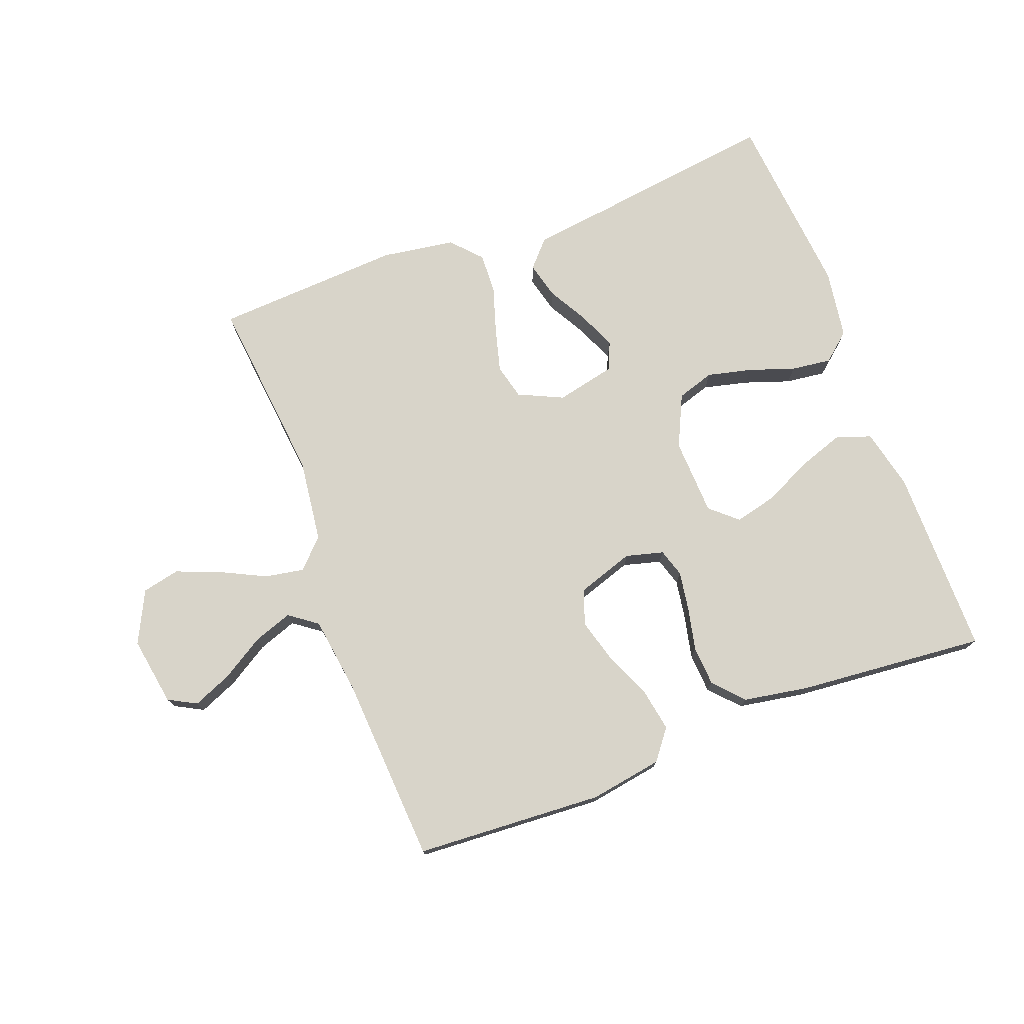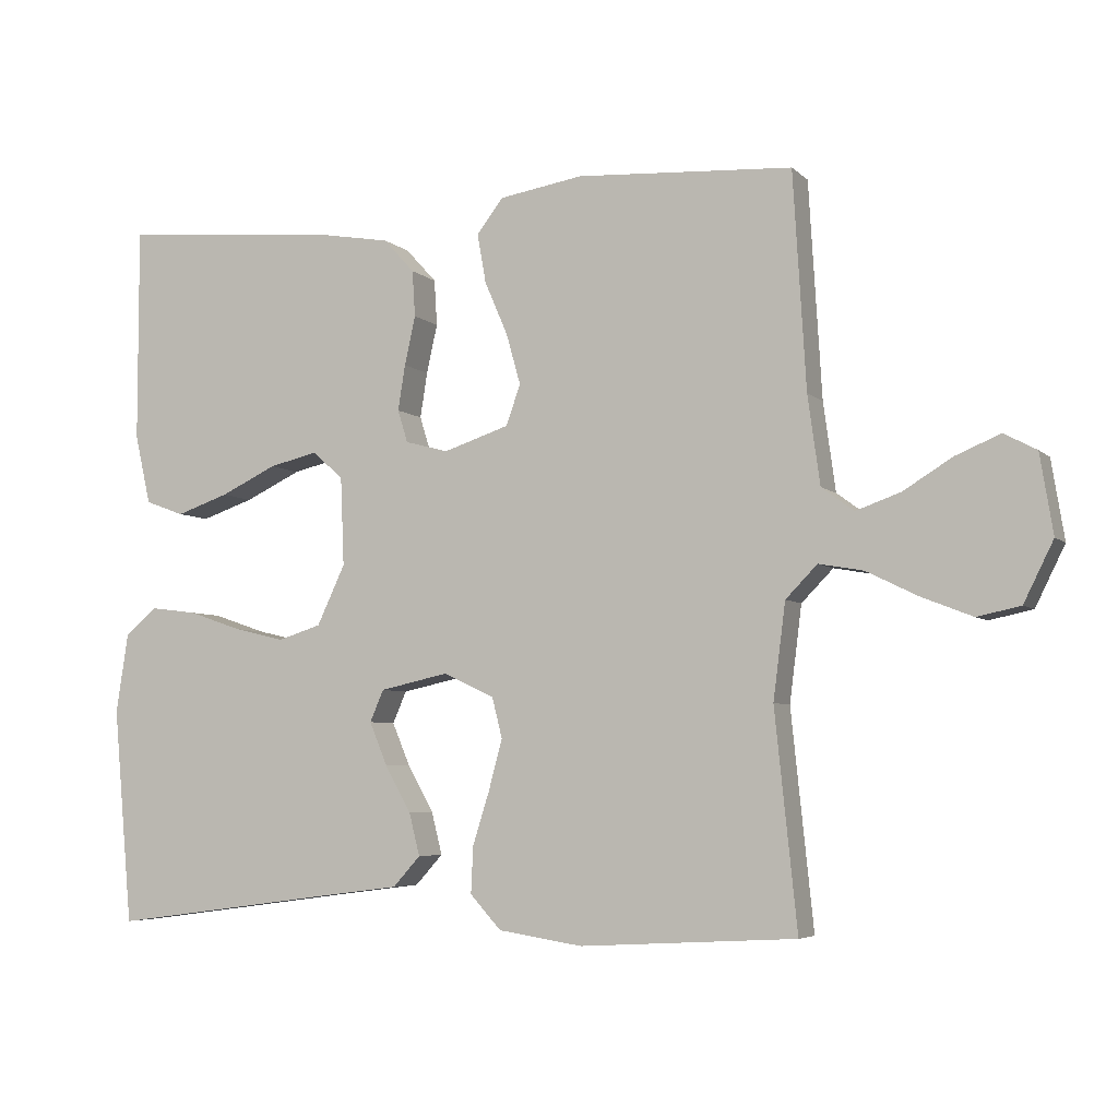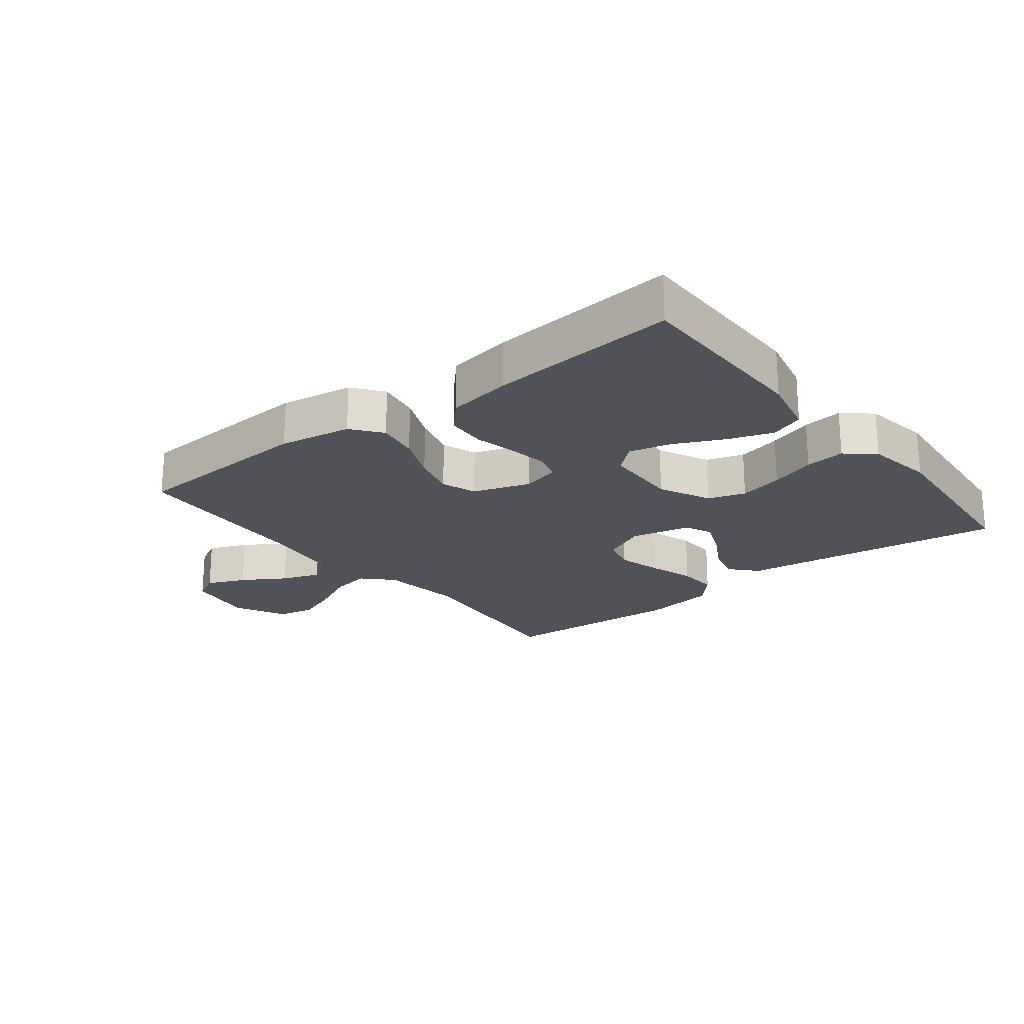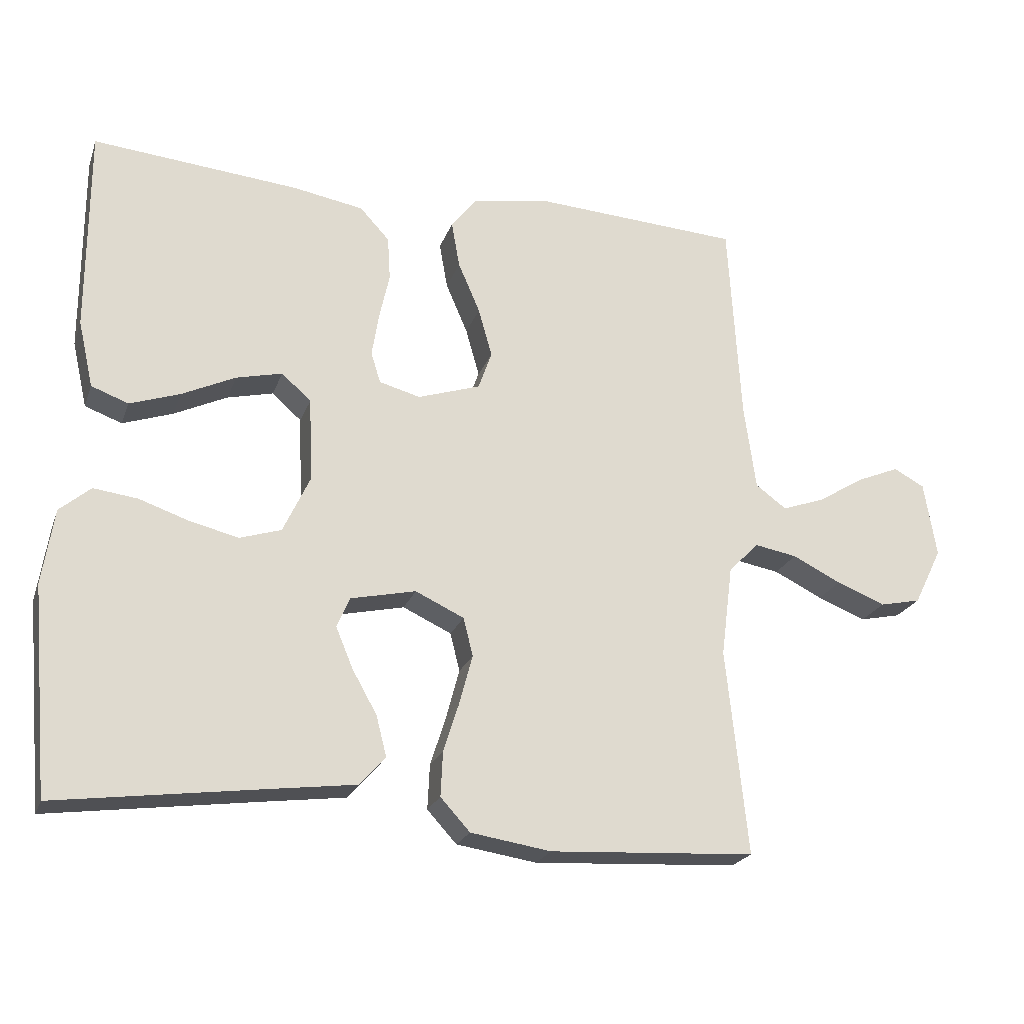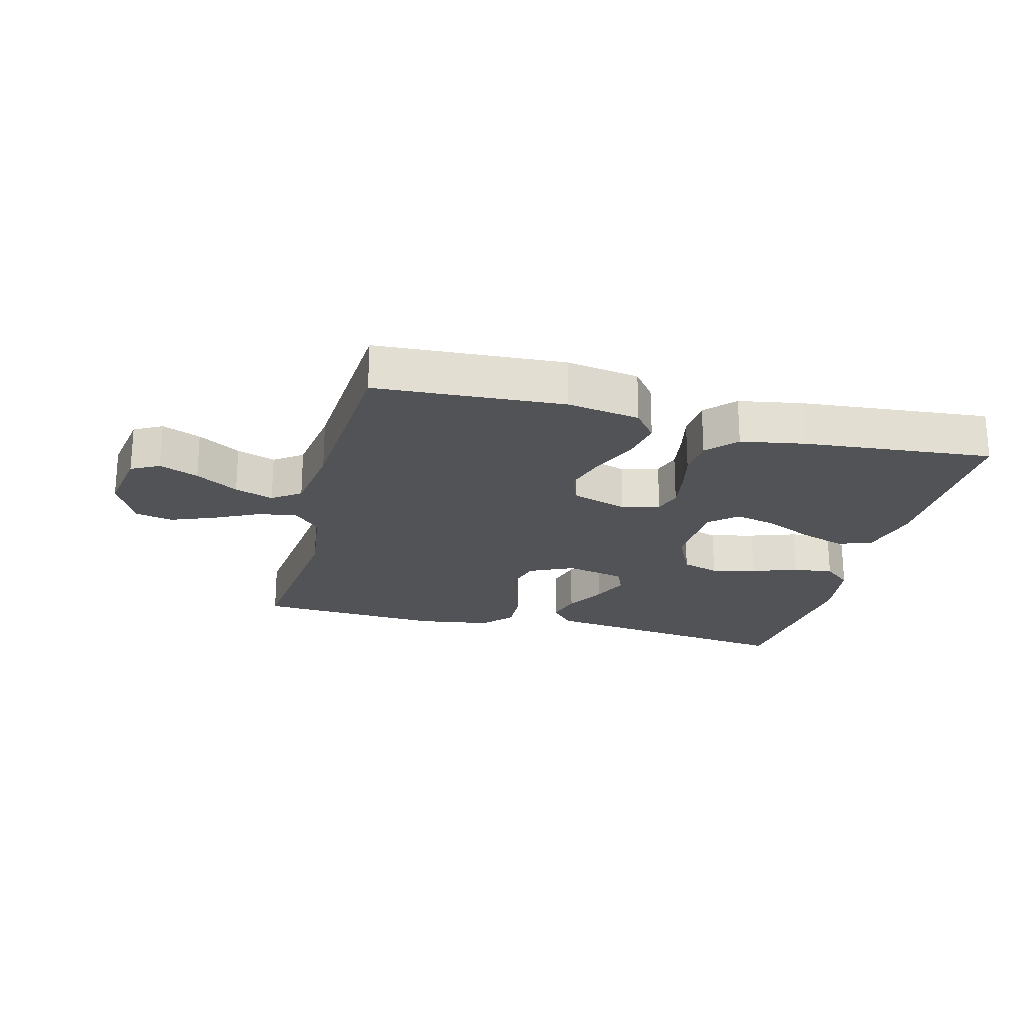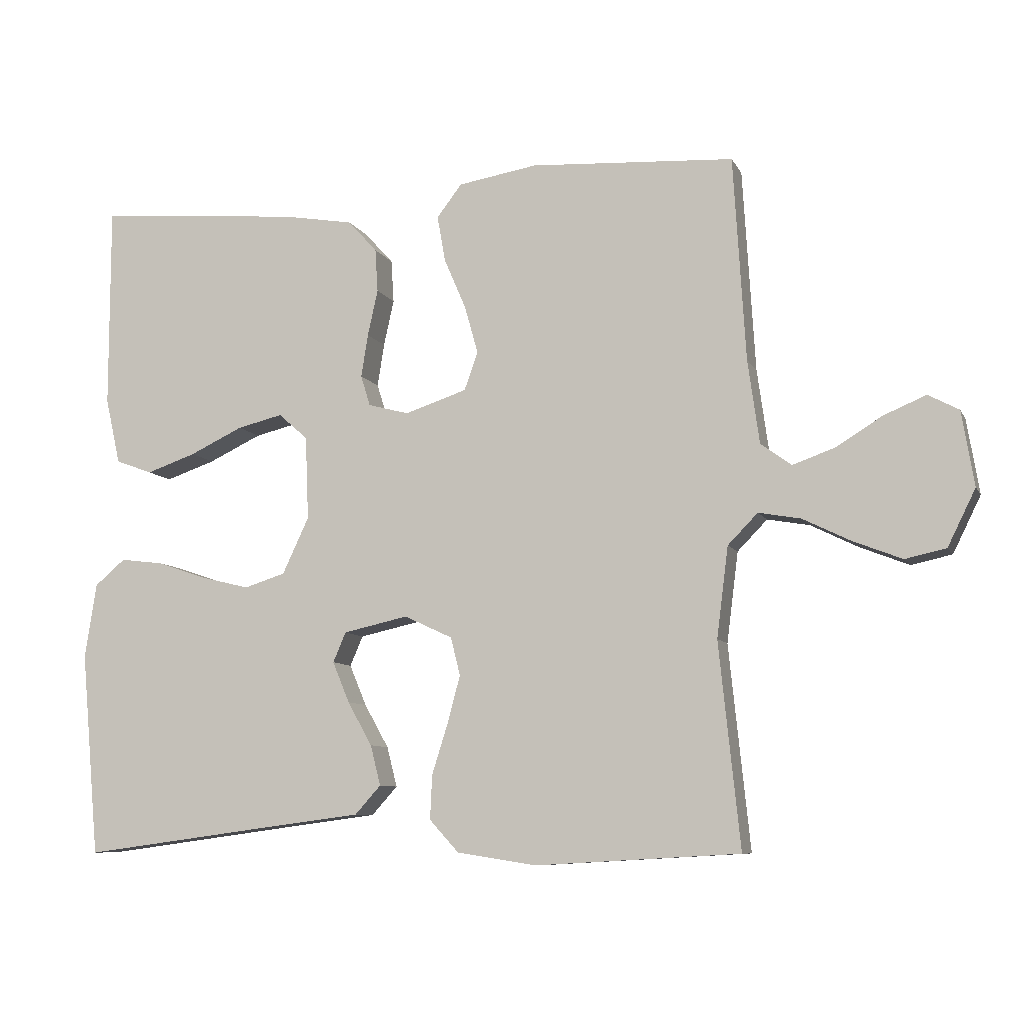
<metadata>
{"format":"obj","ext":"obj","renderer":"f3d","projection":"perspective","resolution":1024,"background":"white","views":[{"elev":75.3,"azim":-20.7,"up":"+Y"},{"elev":-5.2,"azim":-157.0,"up":"+Z"},{"elev":-21.5,"azim":38.1,"up":"+Y"},{"elev":-22.4,"azim":163.0,"up":"+Z"},{"elev":-22.1,"azim":-14.4,"up":"+Y"},{"elev":-8.4,"azim":-162.7,"up":"+Z"}]}
</metadata>
<code>
v -0.5 0.07 0.5
v -0.2 0.07 0.518
v -0.084 0.07 0.499
v -0.047 0.07 0.451
v -0.059 0.07 0.383
v -0.091 0.07 0.309
v -0.111 0.07 0.238
v -0.091 0.07 0.182
v 0 0.07 0.152
v 0.06 0.07 0.168
v 0.074 0.07 0.213
v 0.064 0.07 0.276
v 0.049 0.07 0.344
v 0.053 0.07 0.408
v 0.096 0.07 0.455
v 0.2 0.07 0.473
v 0.5 0.07 0.5
v 0.5 0.07 0.2
v 0.478 0.07 0.103
v 0.424 0.07 0.083
v 0.351 0.07 0.108
v 0.273 0.07 0.145
v 0.206 0.07 0.161
v 0.163 0.07 0.123
v 0.158 0.07 0
v 0.197 0.07 -0.083
v 0.257 0.07 -0.102
v 0.328 0.07 -0.085
v 0.401 0.07 -0.06
v 0.465 0.07 -0.052
v 0.51 0.07 -0.09
v 0.527 0.07 -0.2
v 0.5 0.07 -0.5
v 0.2 0.07 -0.46
v 0.076 0.07 -0.444
v 0.038 0.07 -0.402
v 0.053 0.07 -0.343
v 0.089 0.07 -0.279
v 0.114 0.07 -0.219
v 0.095 0.07 -0.175
v 0 0.07 -0.154
v -0.071 0.07 -0.187
v -0.085 0.07 -0.243
v -0.066 0.07 -0.314
v -0.043 0.07 -0.387
v -0.04 0.07 -0.452
v -0.083 0.07 -0.499
v -0.2 0.07 -0.517
v -0.5 0.07 -0.5
v -0.469 0.07 -0.2
v -0.486 0.07 -0.067
v -0.53 0.07 -0.022
v -0.592 0.07 -0.033
v -0.663 0.07 -0.068
v -0.734 0.07 -0.096
v -0.794 0.07 -0.083
v -0.835 0.07 0
v -0.817 0.07 0.11
v -0.772 0.07 0.134
v -0.71 0.07 0.108
v -0.642 0.07 0.066
v -0.58 0.07 0.044
v -0.535 0.07 0.077
v -0.518 0.07 0.2
v -0.5 0 0.5
v -0.2 0 0.518
v -0.084 0 0.499
v -0.047 0 0.451
v -0.059 0 0.383
v -0.091 0 0.309
v -0.111 0 0.238
v -0.091 0 0.182
v 0 0 0.152
v 0.06 0 0.168
v 0.074 0 0.213
v 0.064 0 0.276
v 0.049 0 0.344
v 0.053 0 0.408
v 0.096 0 0.455
v 0.2 0 0.473
v 0.5 0 0.5
v 0.5 0 0.2
v 0.478 0 0.103
v 0.424 0 0.083
v 0.351 0 0.108
v 0.273 0 0.145
v 0.206 0 0.161
v 0.163 0 0.123
v 0.158 0 0
v 0.197 0 -0.083
v 0.257 0 -0.102
v 0.328 0 -0.085
v 0.401 0 -0.06
v 0.465 0 -0.052
v 0.51 0 -0.09
v 0.527 0 -0.2
v 0.5 0 -0.5
v 0.2 0 -0.46
v 0.076 0 -0.444
v 0.038 0 -0.402
v 0.053 0 -0.343
v 0.089 0 -0.279
v 0.114 0 -0.219
v 0.095 0 -0.175
v 0 0 -0.154
v -0.071 0 -0.187
v -0.085 0 -0.243
v -0.066 0 -0.314
v -0.043 0 -0.387
v -0.04 0 -0.452
v -0.083 0 -0.499
v -0.2 0 -0.517
v -0.5 0 -0.5
v -0.469 0 -0.2
v -0.486 0 -0.067
v -0.53 0 -0.022
v -0.592 0 -0.033
v -0.663 0 -0.068
v -0.734 0 -0.096
v -0.794 0 -0.083
v -0.835 0 0
v -0.817 0 0.11
v -0.772 0 0.134
v -0.71 0 0.108
v -0.642 0 0.066
v -0.58 0 0.044
v -0.535 0 0.077
v -0.518 0 0.2
f 59 60 61
f 58 59 61
f 57 58 61
f 56 57 61
f 55 56 61
f 54 55 61
f 53 54 61
f 52 53 61 62
f 51 52 62 63
f 48 49 50
f 47 48 50
f 46 47 50
f 45 46 50
f 44 45 50
f 43 44 50 51
f 51 63 64
f 43 51 64
f 42 43 64
f 36 37 38
f 35 36 38
f 34 35 38
f 34 38 39
f 33 34 39
f 32 33 39
f 31 32 39
f 30 31 39
f 29 30 39
f 28 29 39
f 27 28 39 40
f 20 21 22
f 19 20 22
f 18 19 22
f 17 18 22
f 16 17 22
f 15 16 22
f 14 15 22
f 13 14 22
f 12 13 22
f 11 12 22 23
f 10 11 23 24
f 4 5 6
f 3 4 6
f 2 3 6
f 1 2 6
f 64 1 6
f 64 6 7
f 64 7 8
f 42 64 8
f 41 42 8
f 26 27 40 41
f 41 8 9
f 26 41 9
f 25 26 9
f 9 10 24 25
f 125 124 123
f 125 123 122
f 125 122 121
f 125 121 120
f 125 120 119
f 125 119 118
f 125 118 117
f 126 125 117 116
f 127 126 116 115
f 114 113 112
f 114 112 111
f 114 111 110
f 114 110 109
f 114 109 108
f 115 114 108 107
f 128 127 115
f 128 115 107
f 128 107 106
f 102 101 100
f 102 100 99
f 102 99 98
f 103 102 98
f 103 98 97
f 103 97 96
f 103 96 95
f 103 95 94
f 103 94 93
f 103 93 92
f 104 103 92 91
f 86 85 84
f 86 84 83
f 86 83 82
f 86 82 81
f 86 81 80
f 86 80 79
f 86 79 78
f 86 78 77
f 86 77 76
f 87 86 76 75
f 88 87 75 74
f 70 69 68
f 70 68 67
f 70 67 66
f 70 66 65
f 70 65 128
f 71 70 128
f 72 71 128
f 72 128 106
f 72 106 105
f 105 104 91 90
f 73 72 105
f 73 105 90
f 73 90 89
f 89 88 74 73
f 1 65 66 2
f 2 66 67 3
f 3 67 68 4
f 4 68 69 5
f 5 69 70 6
f 6 70 71 7
f 7 71 72 8
f 8 72 73 9
f 9 73 74 10
f 10 74 75 11
f 11 75 76 12
f 12 76 77 13
f 13 77 78 14
f 14 78 79 15
f 15 79 80 16
f 16 80 81 17
f 17 81 82 18
f 18 82 83 19
f 19 83 84 20
f 20 84 85 21
f 21 85 86 22
f 22 86 87 23
f 23 87 88 24
f 24 88 89 25
f 25 89 90 26
f 26 90 91 27
f 27 91 92 28
f 28 92 93 29
f 29 93 94 30
f 30 94 95 31
f 31 95 96 32
f 32 96 97 33
f 33 97 98 34
f 34 98 99 35
f 35 99 100 36
f 36 100 101 37
f 37 101 102 38
f 38 102 103 39
f 39 103 104 40
f 40 104 105 41
f 41 105 106 42
f 42 106 107 43
f 43 107 108 44
f 44 108 109 45
f 45 109 110 46
f 46 110 111 47
f 47 111 112 48
f 48 112 113 49
f 49 113 114 50
f 50 114 115 51
f 51 115 116 52
f 52 116 117 53
f 53 117 118 54
f 54 118 119 55
f 55 119 120 56
f 56 120 121 57
f 57 121 122 58
f 58 122 123 59
f 59 123 124 60
f 60 124 125 61
f 61 125 126 62
f 62 126 127 63
f 63 127 128 64
f 64 128 65 1

</code>
